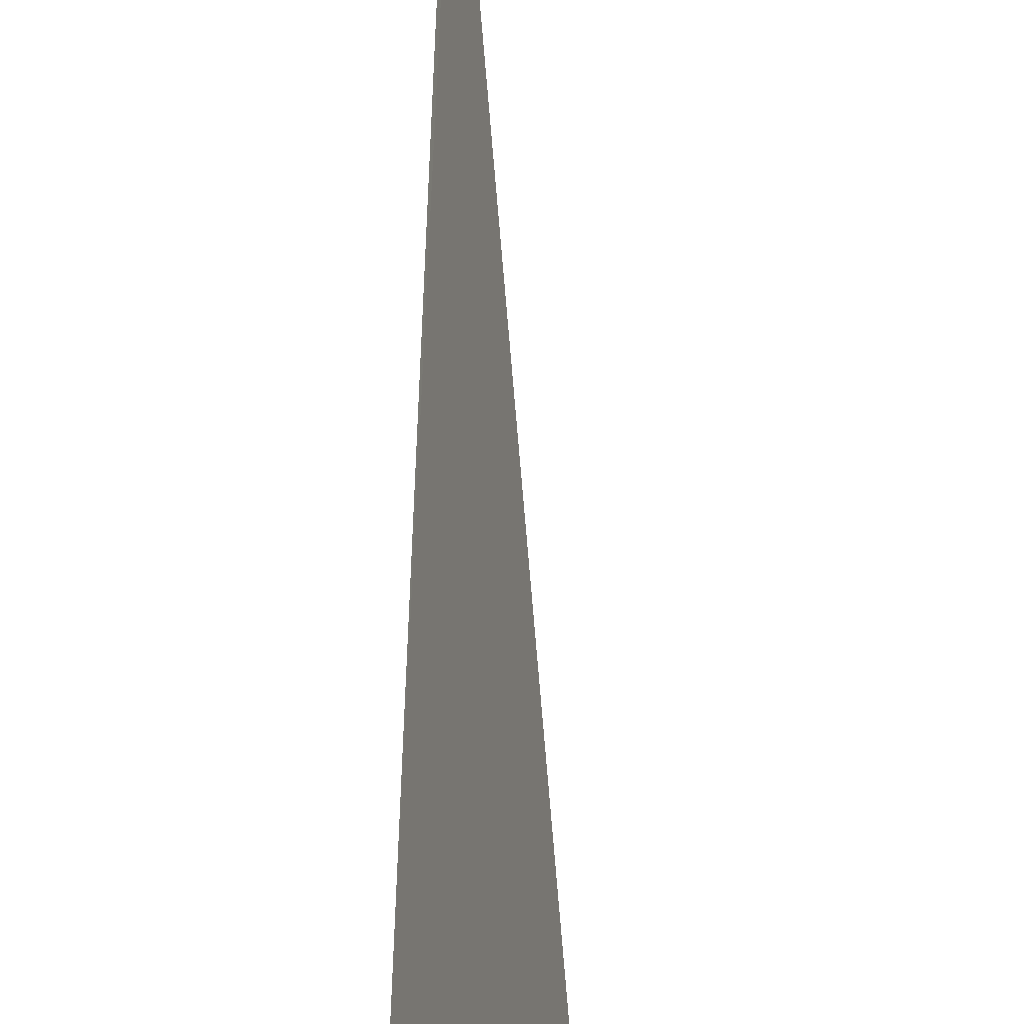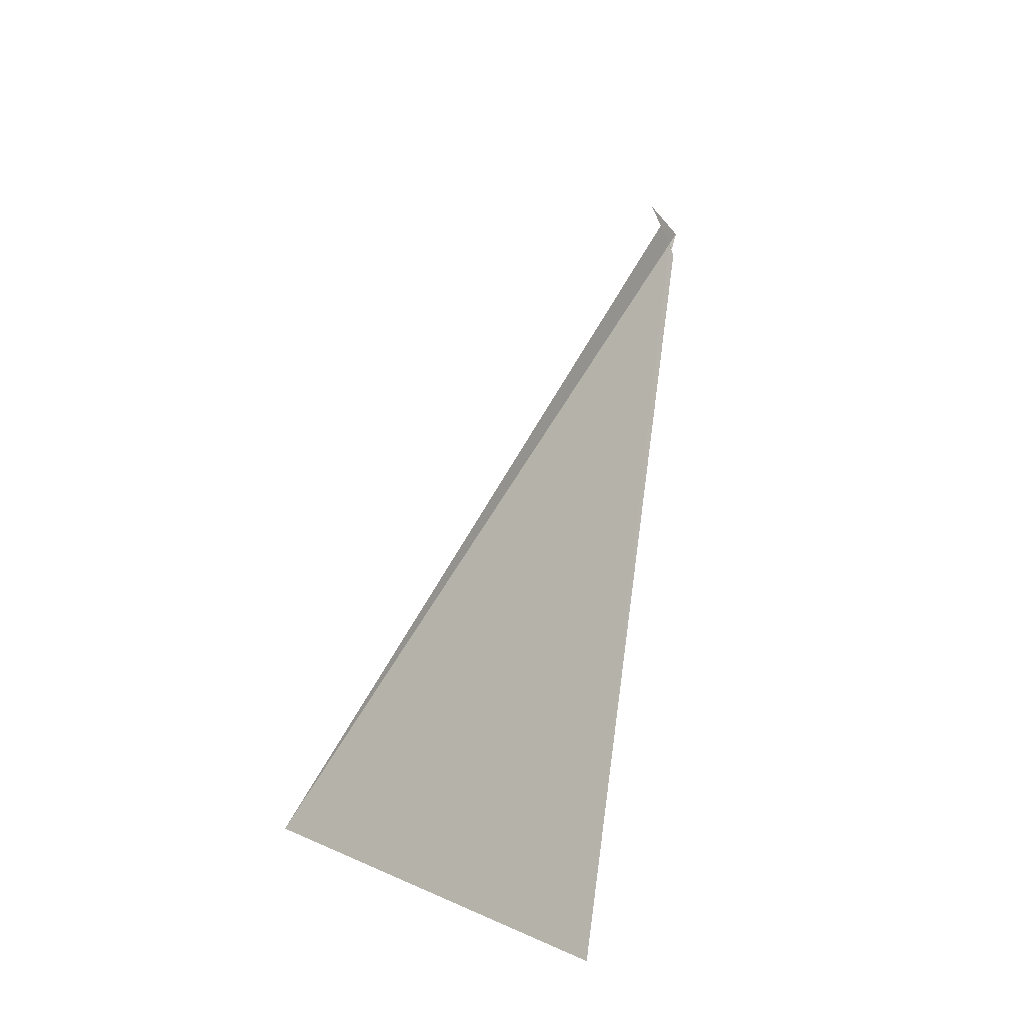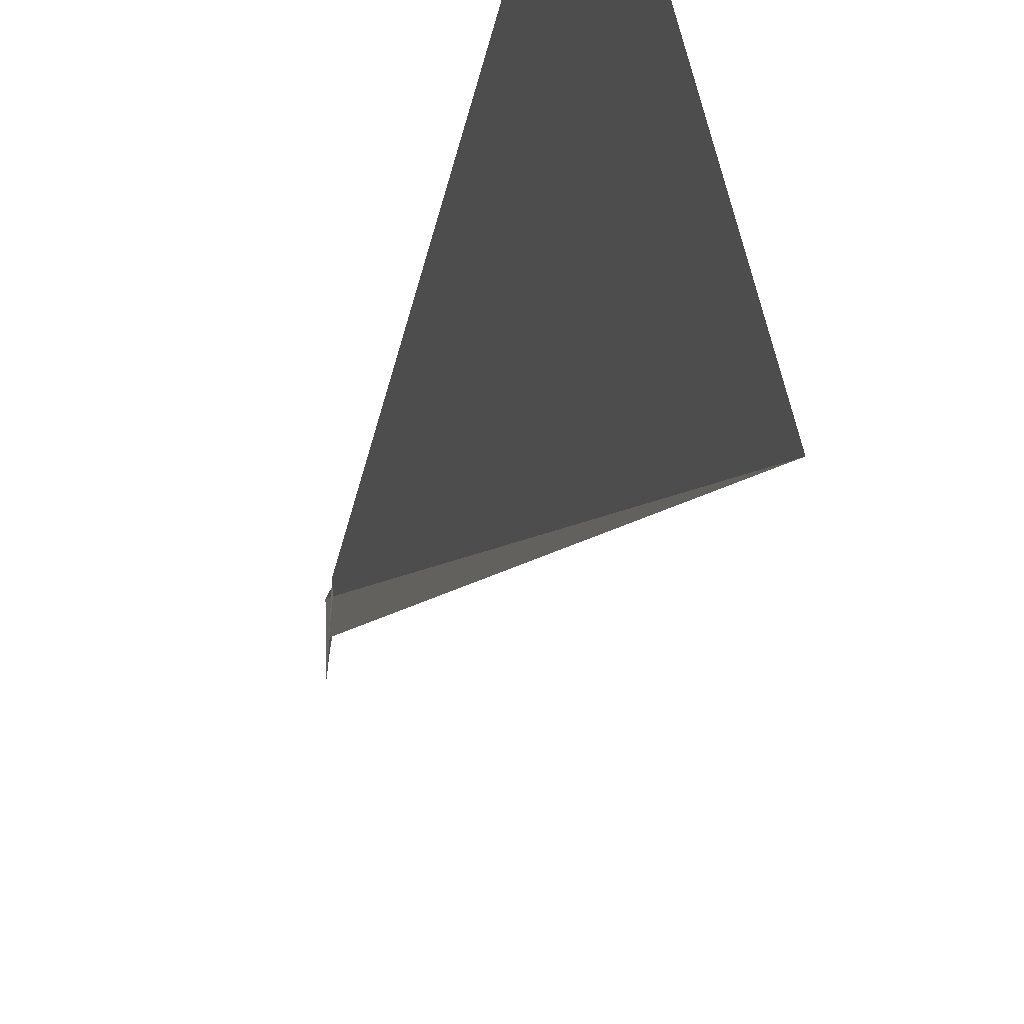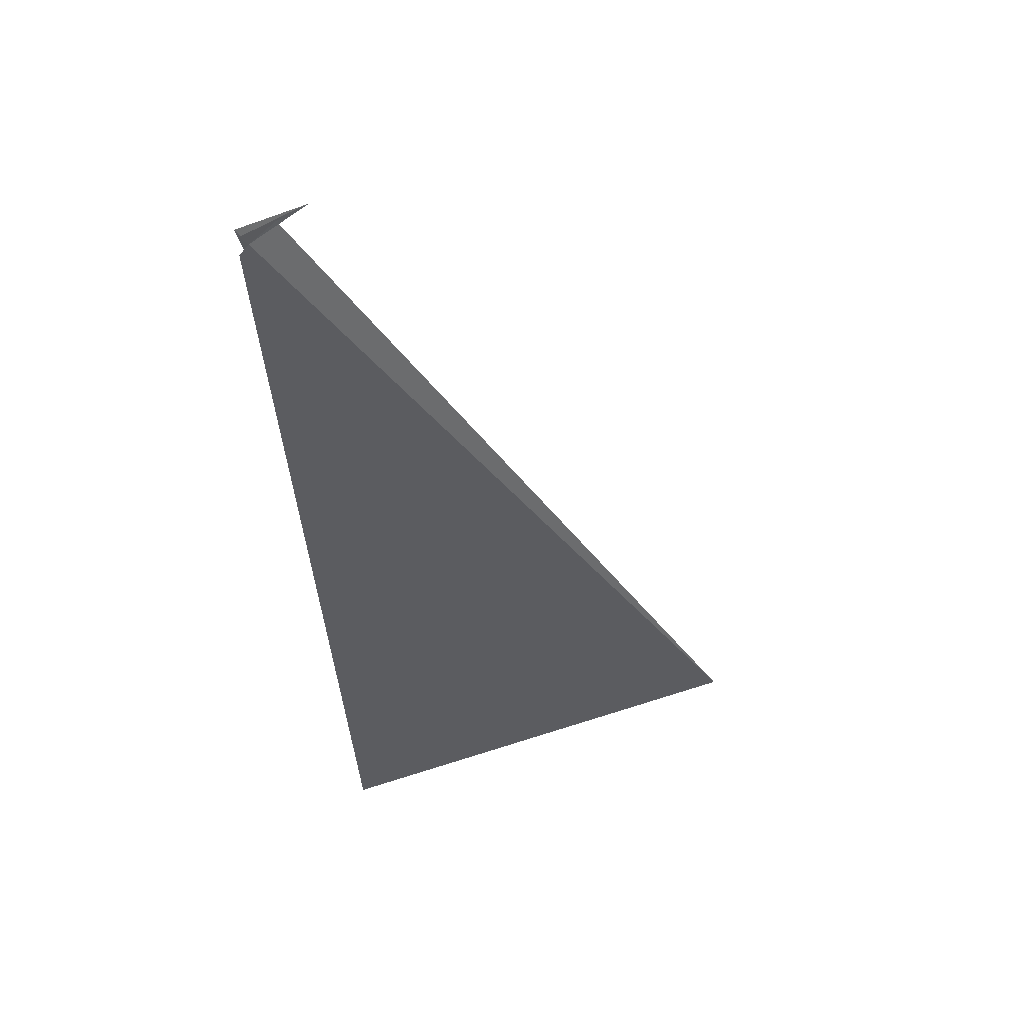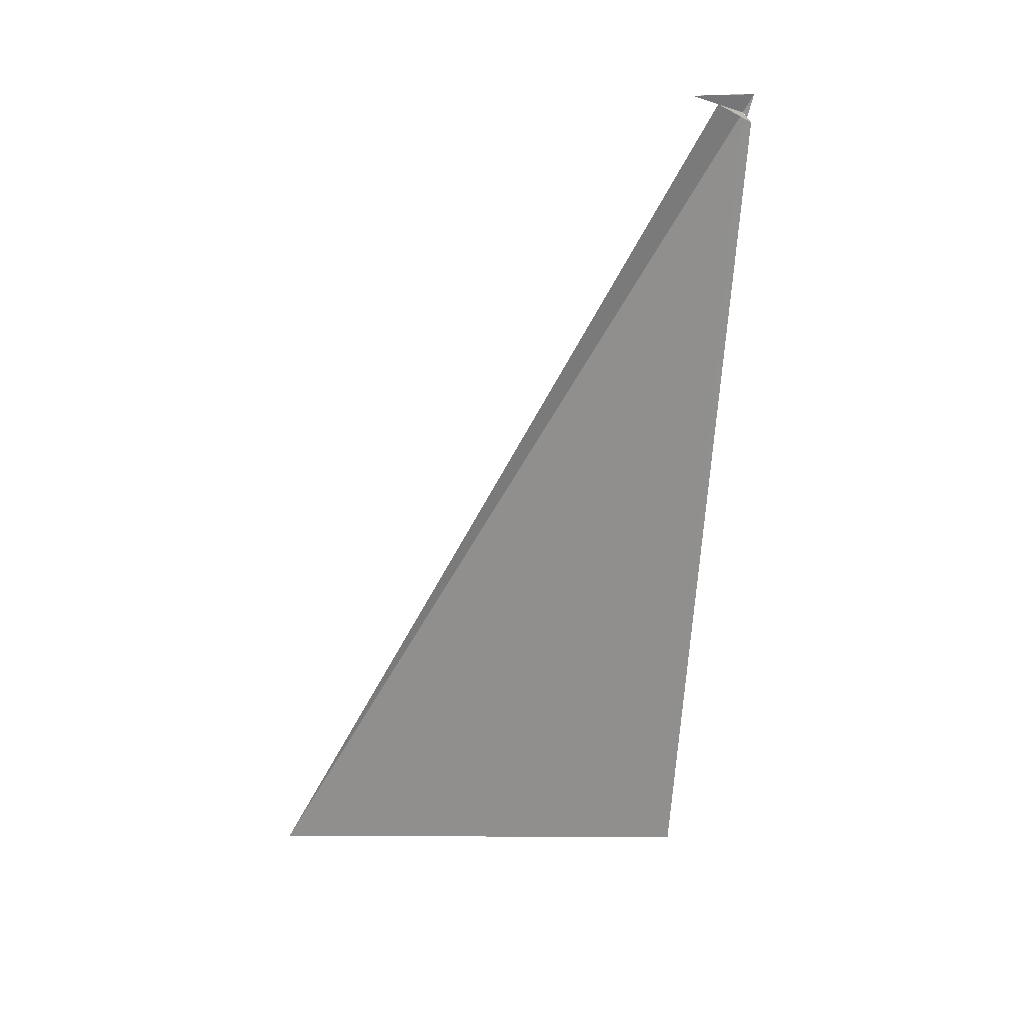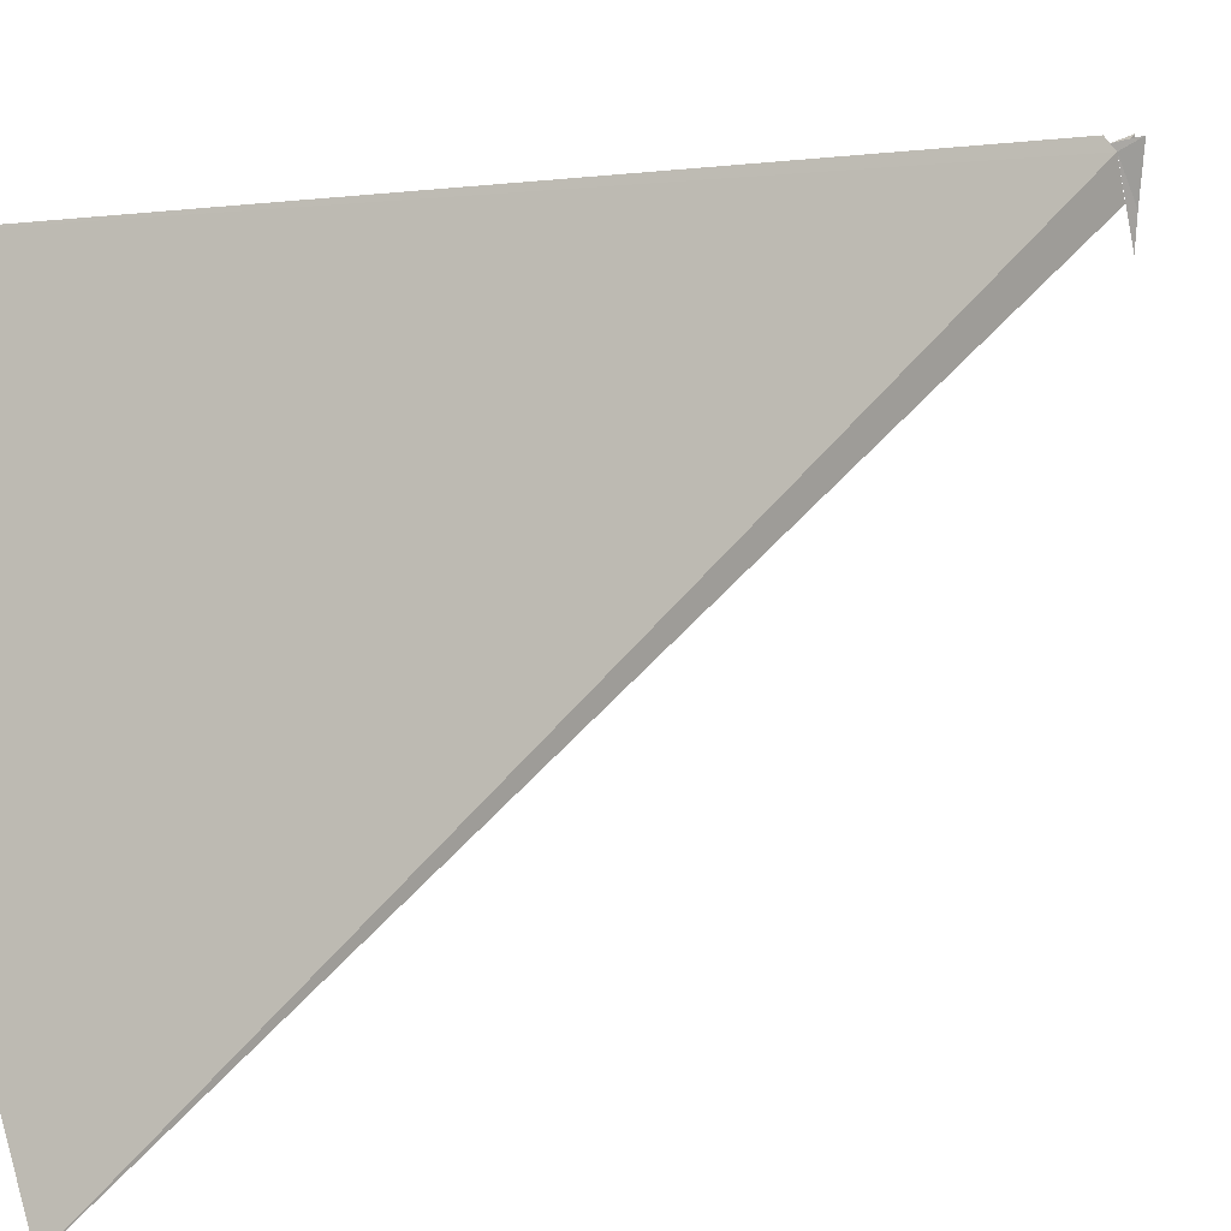
<metadata>
{"format":"obj","ext":"obj","renderer":"f3d","projection":"perspective","resolution":1024,"background":"white","views":[{"elev":67.2,"azim":-169.1,"up":"+Y"},{"elev":-24.3,"azim":26.6,"up":"+Z"},{"elev":-33.8,"azim":177.5,"up":"+Y"},{"elev":56.6,"azim":-118.5,"up":"+Z"},{"elev":15.4,"azim":62.7,"up":"+Z"},{"elev":12.5,"azim":-123.0,"up":"+Y"}]}
</metadata>
<code>
v 118.6 139.2 13.73
v 118.6 139.1 13.74
v 118.2 138.3 12.11
v 118.7 139.2 13.76
v 118.6 139.1 13.76
v 118.4 139.2 12
v 118.6 139.2 13.71
v 118.6 139.1 13.76
v 118.6 139.2 13.76
v 118.6 139.2 13.72
f 1 2 3
f 1 5 4
f 1 6 7
f 1 3 6
f 1 7 2
f 1 4 10
f 1 10 9
f 1 8 5
f 1 9 8

</code>
